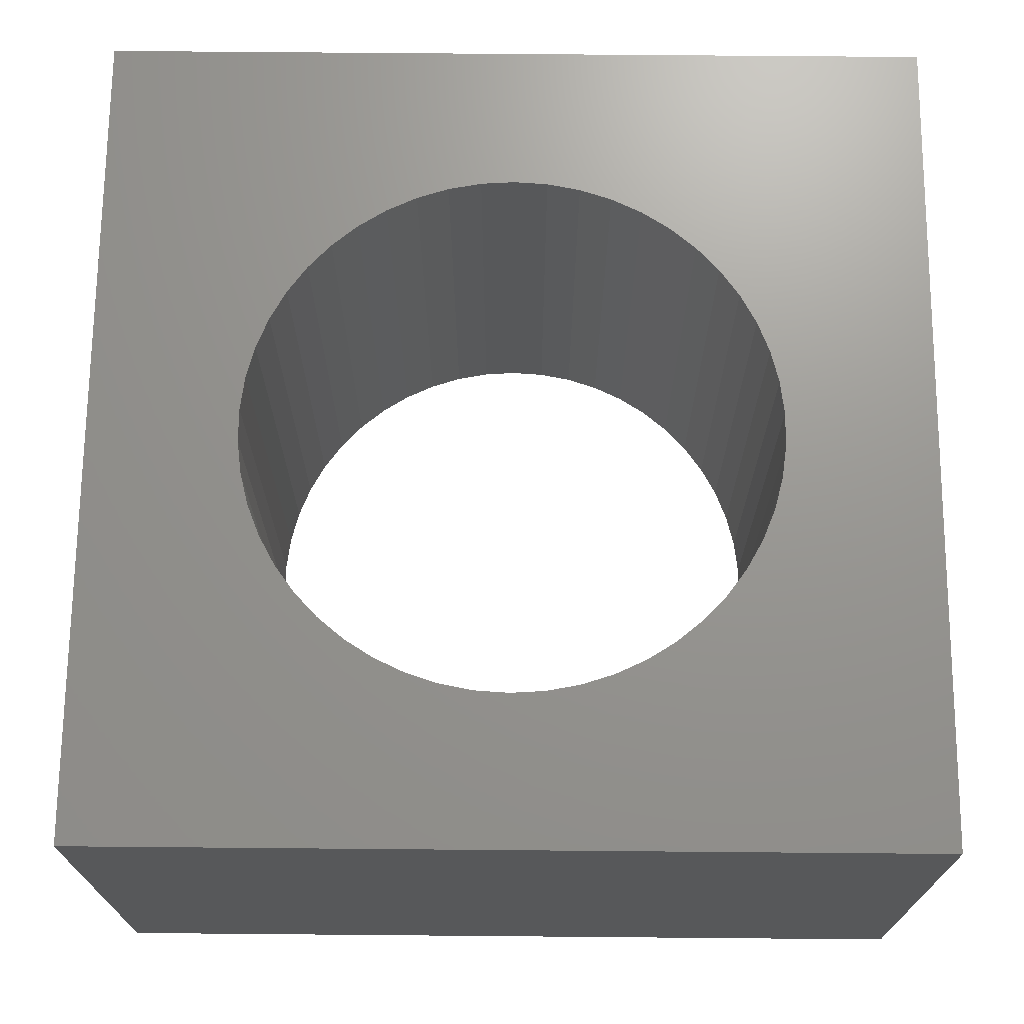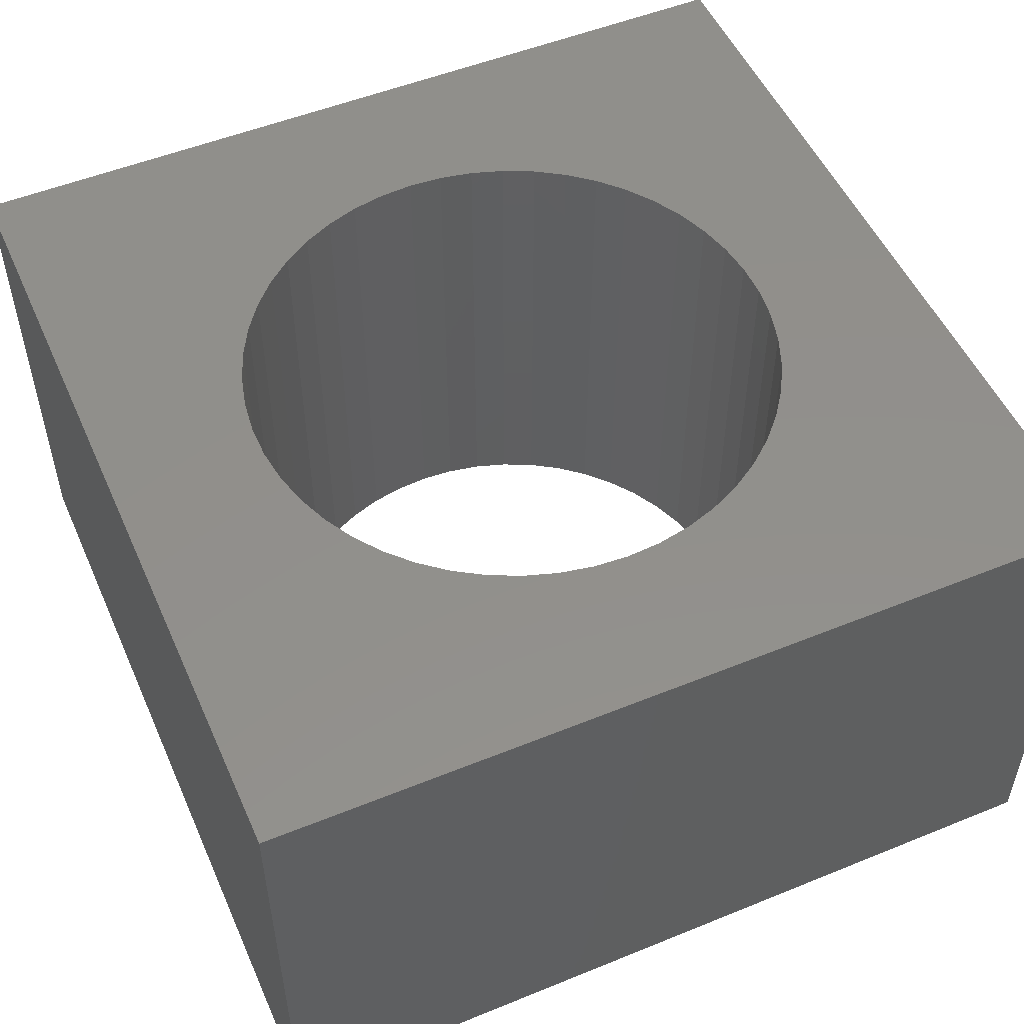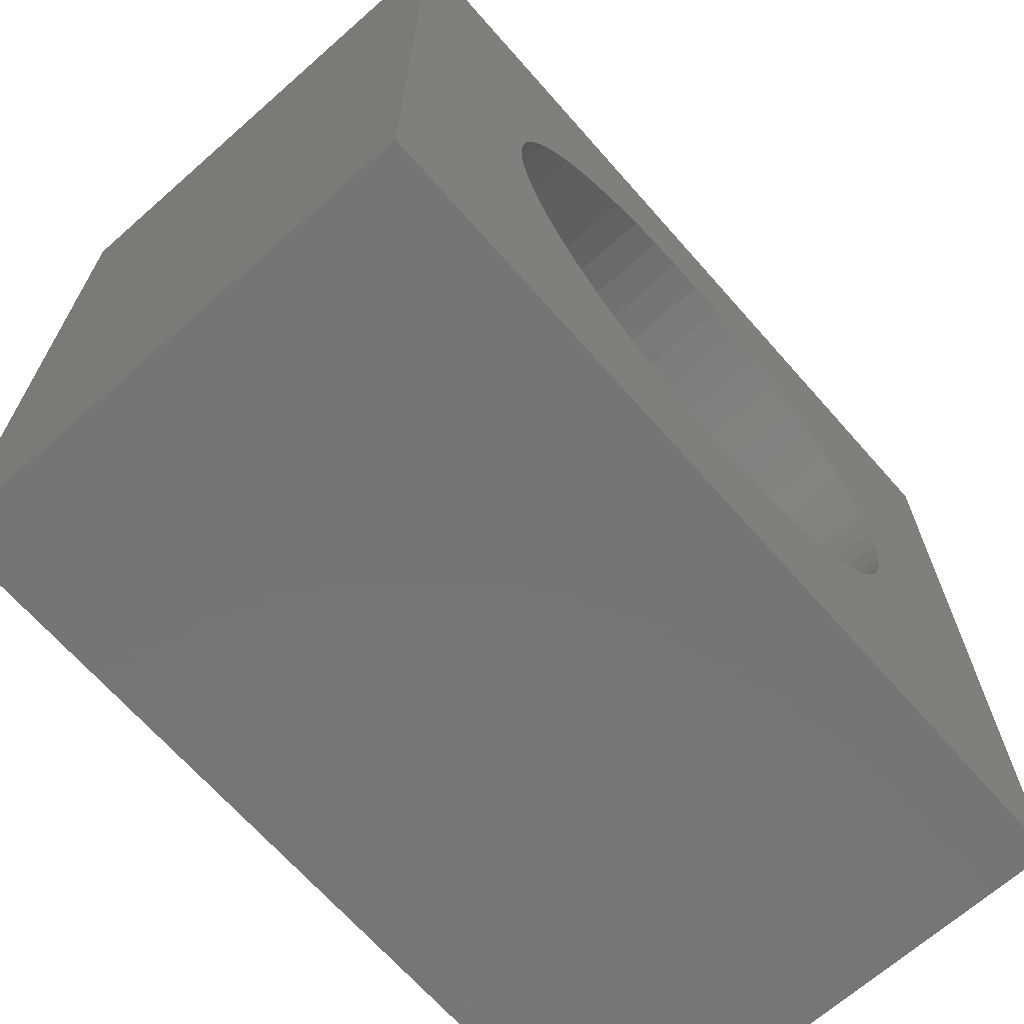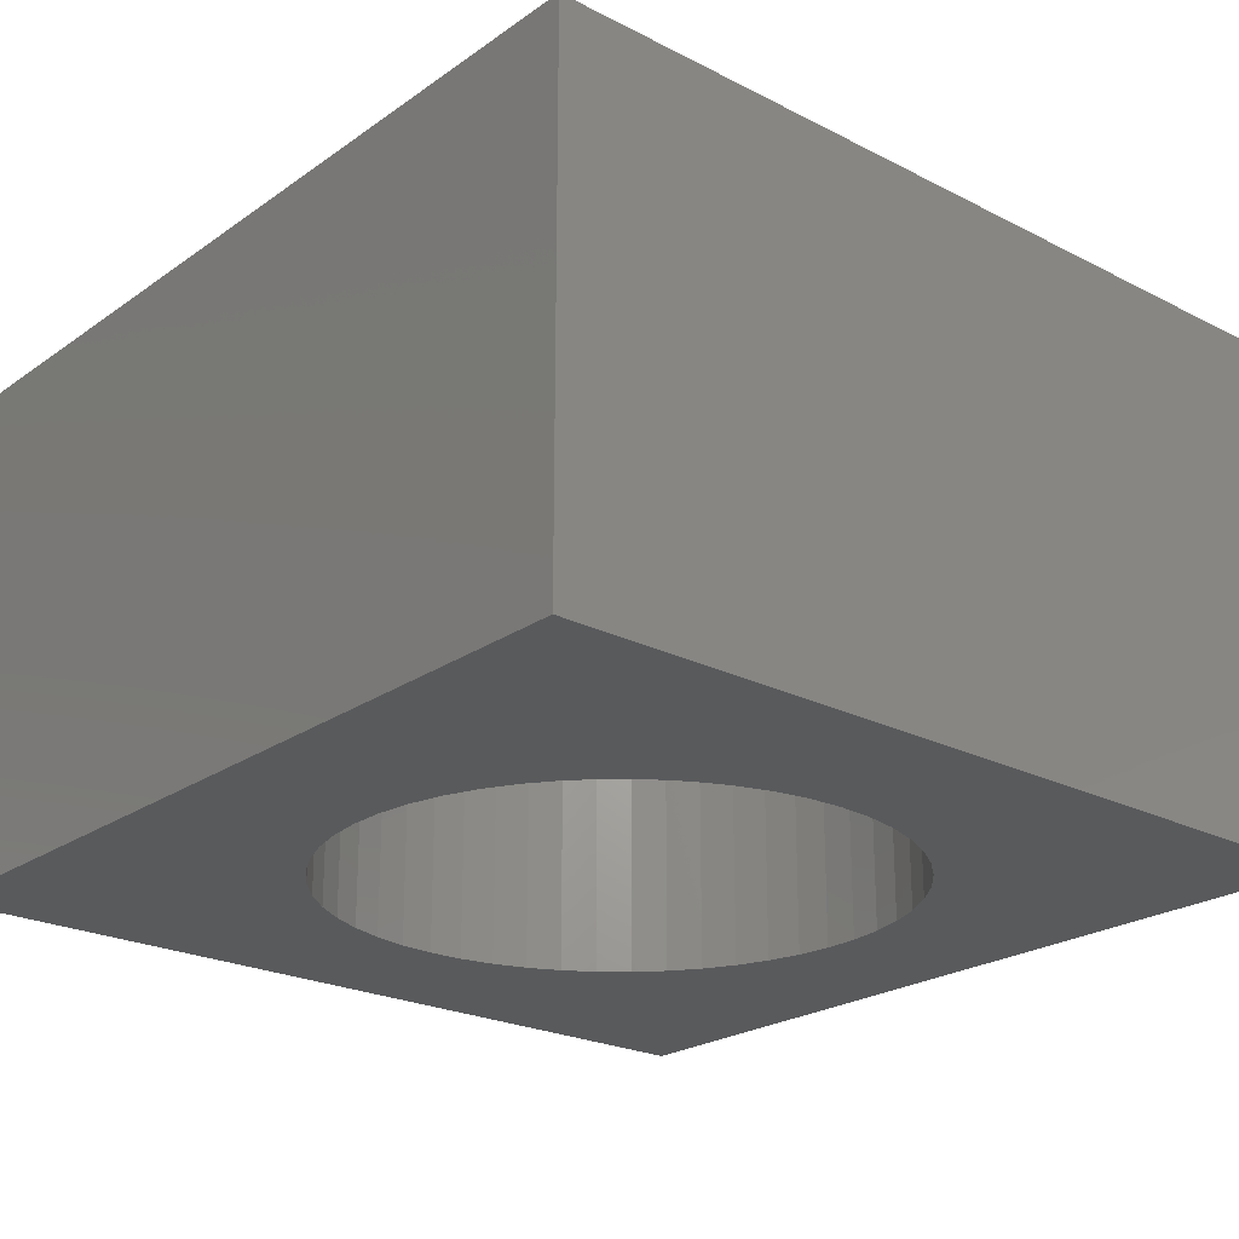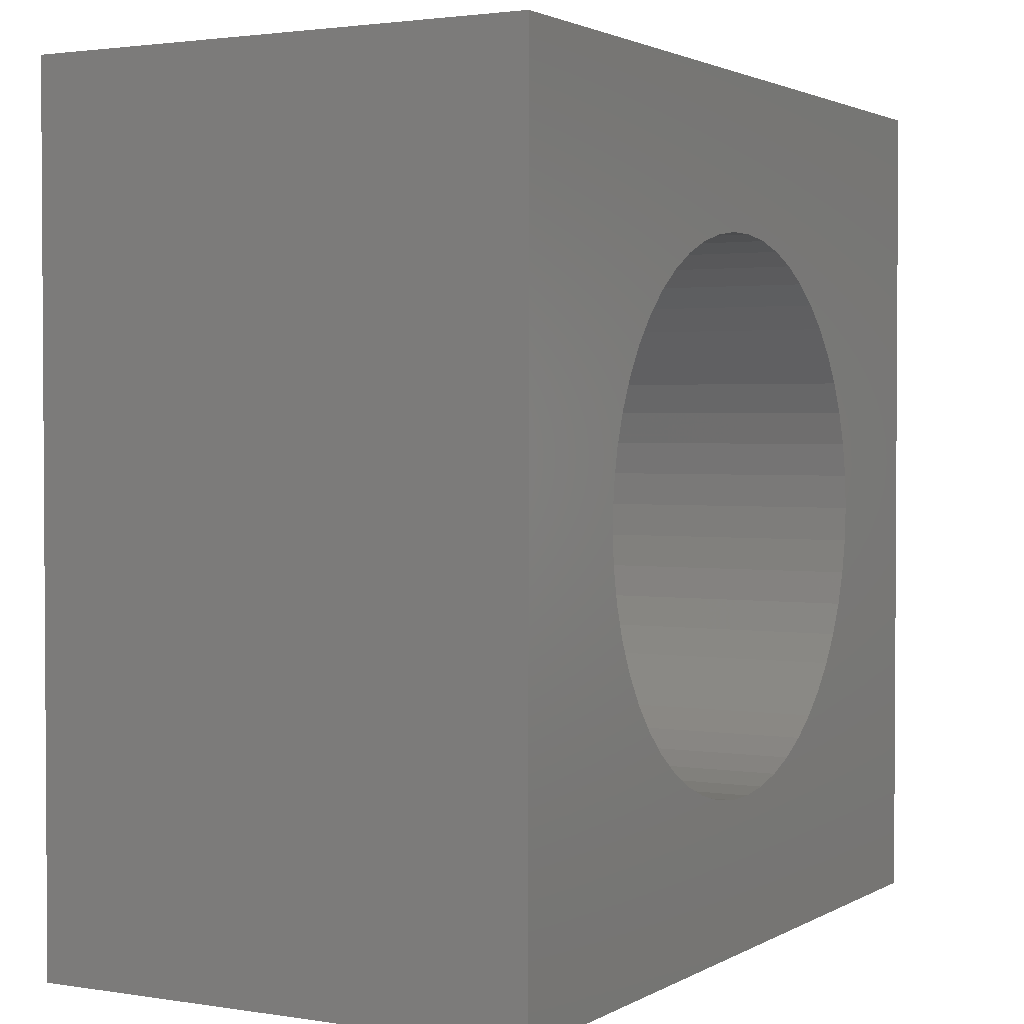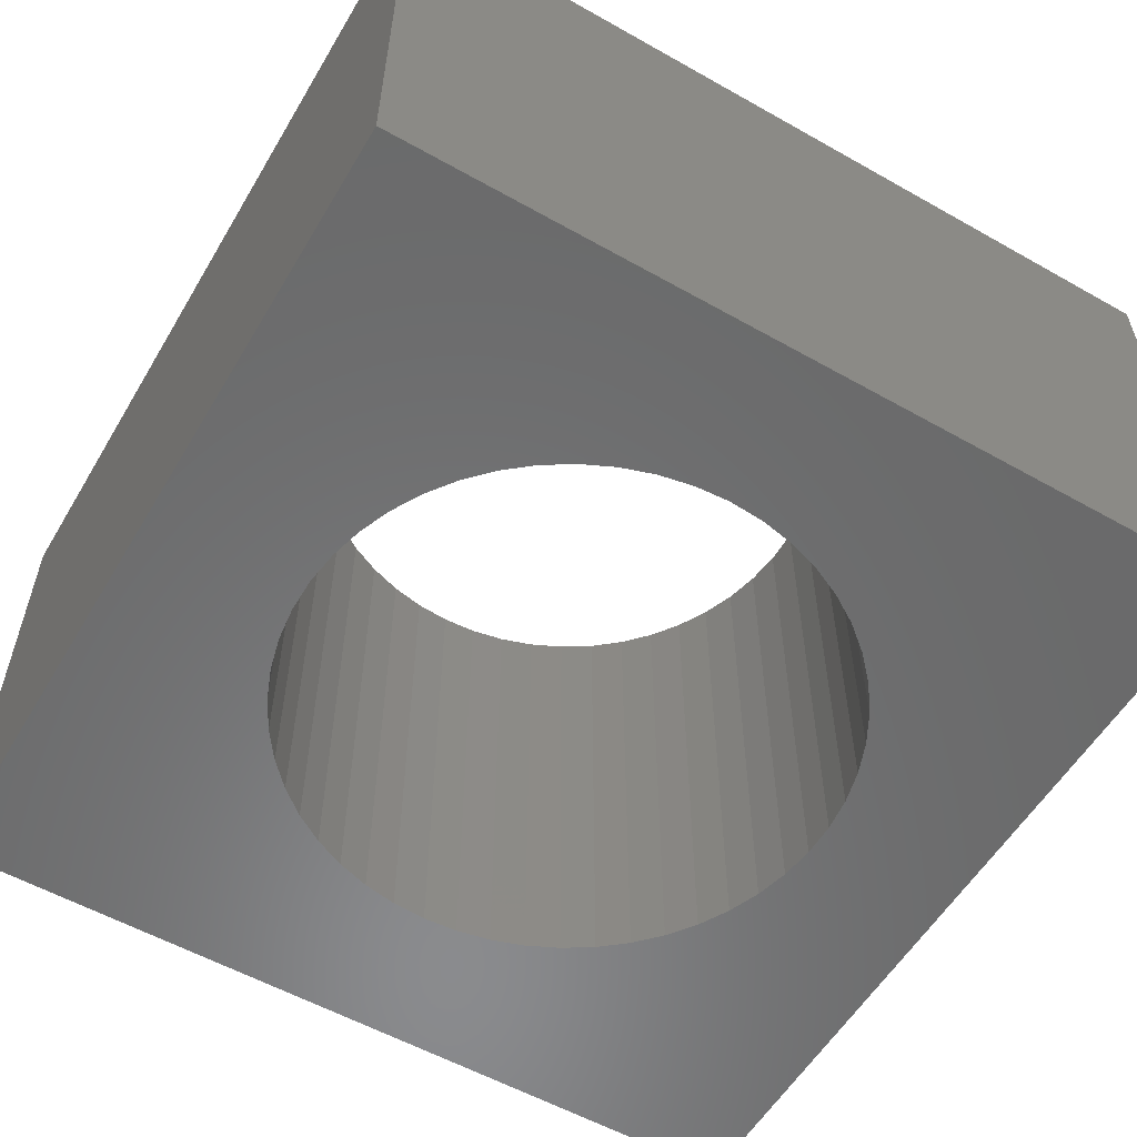
<metadata>
{"format":"stl","ext":"stl","renderer":"f3d","projection":"perspective","resolution":1024,"background":"white","views":[{"elev":70.5,"azim":-89.5,"up":"+Z"},{"elev":52.1,"azim":-113.7,"up":"+Z"},{"elev":-68.0,"azim":131.4,"up":"+Y"},{"elev":-23.2,"azim":49.3,"up":"+Z"},{"elev":2.1,"azim":-60.8,"up":"+Y"},{"elev":-56.6,"azim":59.5,"up":"+Z"}]}
</metadata>
<code>
# stl→obj: 108 verts, 216 faces
v -4.2 -4.2 0
v -4.2 4.2 5
v -4.2 4.2 0
v -4.2 -4.2 5
v 4.2 4.2 5
v 2.7 0 5
v 4.2 -4.2 5
v 2.679 0.3384 5
v 2.615 0.6715 5
v 2.51 0.9939 5
v 2.366 1.301 5
v 2.184 1.587 5
v 1.968 1.848 5
v 1.721 2.08 5
v 1.447 2.28 5
v 1.15 2.443 5
v 0.8343 2.568 5
v 0.5059 2.652 5
v 0.1695 2.695 5
v -0.1695 2.695 5
v -0.5059 2.652 5
v -2.679 0.3384 5
v -2.7 0 5
v -2.615 0.6715 5
v -2.51 0.9939 5
v -2.366 1.301 5
v -2.184 1.587 5
v -1.968 1.848 5
v -1.721 2.08 5
v -1.447 2.28 5
v -1.15 2.443 5
v -0.8343 2.568 5
v 2.679 -0.3384 5
v 2.615 -0.6715 5
v 2.51 -0.9939 5
v 2.366 -1.301 5
v 2.184 -1.587 5
v 1.968 -1.848 5
v 1.721 -2.08 5
v 1.447 -2.28 5
v 1.15 -2.443 5
v 0.8343 -2.568 5
v 0.5059 -2.652 5
v 0.1695 -2.695 5
v -0.1695 -2.695 5
v -0.5059 -2.652 5
v -0.8343 -2.568 5
v -2.679 -0.3384 5
v -2.615 -0.6715 5
v -1.15 -2.443 5
v -1.447 -2.28 5
v -1.721 -2.08 5
v -1.968 -1.848 5
v -2.184 -1.587 5
v -2.366 -1.301 5
v -2.51 -0.9939 5
v 4.2 4.2 0
v 4.2 -4.2 0
v 2.7 0 0
v 2.679 -0.3384 0
v 2.615 -0.6715 0
v 2.51 -0.9939 0
v 2.366 -1.301 0
v 2.184 -1.587 0
v 1.968 -1.848 0
v 1.721 -2.08 0
v 1.447 -2.28 0
v 1.15 -2.443 0
v 0.8343 -2.568 0
v 0.5059 -2.652 0
v 0.1695 -2.695 0
v -0.1695 -2.695 0
v -0.5059 -2.652 0
v -2.679 -0.3384 0
v -2.7 0 0
v -2.615 -0.6715 0
v -2.51 -0.9939 0
v -2.366 -1.301 0
v -2.184 -1.587 0
v -1.968 -1.848 0
v -1.721 -2.08 0
v -1.447 -2.28 0
v -1.15 -2.443 0
v -0.8343 -2.568 0
v 2.679 0.3384 0
v 2.615 0.6715 0
v 2.51 0.9939 0
v 2.366 1.301 0
v 2.184 1.587 0
v 1.968 1.848 0
v 1.721 2.08 0
v 1.447 2.28 0
v 1.15 2.443 0
v 0.8343 2.568 0
v 0.5059 2.652 0
v 0.1695 2.695 0
v -0.1695 2.695 0
v -0.5059 2.652 0
v -0.8343 2.568 0
v -2.679 0.3384 0
v -2.615 0.6715 0
v -1.15 2.443 0
v -1.447 2.28 0
v -1.721 2.08 0
v -1.968 1.848 0
v -2.184 1.587 0
v -2.366 1.301 0
v -2.51 0.9939 0
f 1 2 3
f 2 1 4
f 5 6 7
f 5 8 6
f 5 9 8
f 5 10 9
f 5 11 10
f 5 12 11
f 5 13 12
f 5 14 13
f 5 15 14
f 5 16 15
f 5 17 16
f 5 18 17
f 5 19 18
f 5 20 19
f 2 20 5
f 20 2 21
f 22 2 23
f 24 2 22
f 25 2 24
f 26 2 25
f 27 2 26
f 28 2 27
f 29 2 28
f 30 2 29
f 31 2 30
f 32 2 31
f 21 2 32
f 33 7 6
f 34 7 33
f 35 7 34
f 36 7 35
f 37 7 36
f 38 7 37
f 39 7 38
f 40 7 39
f 41 7 40
f 42 7 41
f 43 7 42
f 44 7 43
f 45 7 44
f 4 45 46
f 4 46 47
f 4 23 2
f 23 4 48
f 48 4 49
f 45 4 7
f 50 4 47
f 51 4 50
f 52 4 51
f 53 4 52
f 54 4 53
f 55 4 54
f 56 4 55
f 49 4 56
f 7 57 5
f 57 7 58
f 58 59 57
f 58 60 59
f 58 61 60
f 58 62 61
f 58 63 62
f 58 64 63
f 58 65 64
f 58 66 65
f 58 67 66
f 58 68 67
f 58 69 68
f 58 70 69
f 58 71 70
f 58 72 71
f 1 72 58
f 72 1 73
f 74 1 75
f 76 1 74
f 77 1 76
f 78 1 77
f 79 1 78
f 80 1 79
f 81 1 80
f 82 1 81
f 83 1 82
f 84 1 83
f 73 1 84
f 85 57 59
f 86 57 85
f 87 57 86
f 88 57 87
f 89 57 88
f 90 57 89
f 91 57 90
f 92 57 91
f 93 57 92
f 94 57 93
f 95 57 94
f 96 57 95
f 97 57 96
f 3 97 98
f 3 98 99
f 3 75 1
f 75 3 100
f 100 3 101
f 97 3 57
f 102 3 99
f 103 3 102
f 104 3 103
f 105 3 104
f 106 3 105
f 107 3 106
f 108 3 107
f 101 3 108
f 1 7 4
f 7 1 58
f 57 2 5
f 2 57 3
f 59 8 85
f 8 59 6
f 23 100 22
f 100 23 75
f 97 19 20
f 19 97 96
f 71 45 44
f 45 71 72
f 91 13 14
f 13 91 90
f 105 29 28
f 29 105 104
f 102 32 31
f 32 102 99
f 87 11 88
f 11 87 10
f 85 9 86
f 9 85 8
f 94 16 17
f 16 94 93
f 92 14 15
f 14 92 91
f 25 107 26
f 107 25 108
f 24 108 25
f 108 24 101
f 99 21 32
f 21 99 98
f 86 10 87
f 10 86 9
f 89 13 90
f 13 89 12
f 88 12 89
f 12 88 11
f 95 17 18
f 17 95 94
f 96 18 19
f 18 96 95
f 93 15 16
f 15 93 92
f 26 106 27
f 106 26 107
f 27 105 28
f 105 27 106
f 22 101 24
f 101 22 100
f 103 31 30
f 31 103 102
f 104 30 29
f 30 104 103
f 98 20 21
f 20 98 97
f 61 33 60
f 33 61 34
f 55 77 56
f 77 55 78
f 54 78 55
f 78 54 79
f 67 41 40
f 41 67 68
f 63 35 62
f 35 63 36
f 60 6 59
f 6 60 33
f 53 79 54
f 79 53 80
f 56 76 49
f 76 56 77
f 65 39 38
f 39 65 66
f 68 42 41
f 42 68 69
f 69 43 42
f 43 69 70
f 70 44 43
f 44 70 71
f 64 36 63
f 36 64 37
f 65 37 64
f 37 65 38
f 62 34 61
f 34 62 35
f 72 46 45
f 46 72 73
f 84 50 47
f 50 84 83
f 73 47 46
f 47 73 84
f 49 74 48
f 74 49 76
f 48 75 23
f 75 48 74
f 66 40 39
f 40 66 67
f 83 51 50
f 51 83 82
f 82 52 51
f 52 82 81
f 81 53 52
f 53 81 80

</code>
